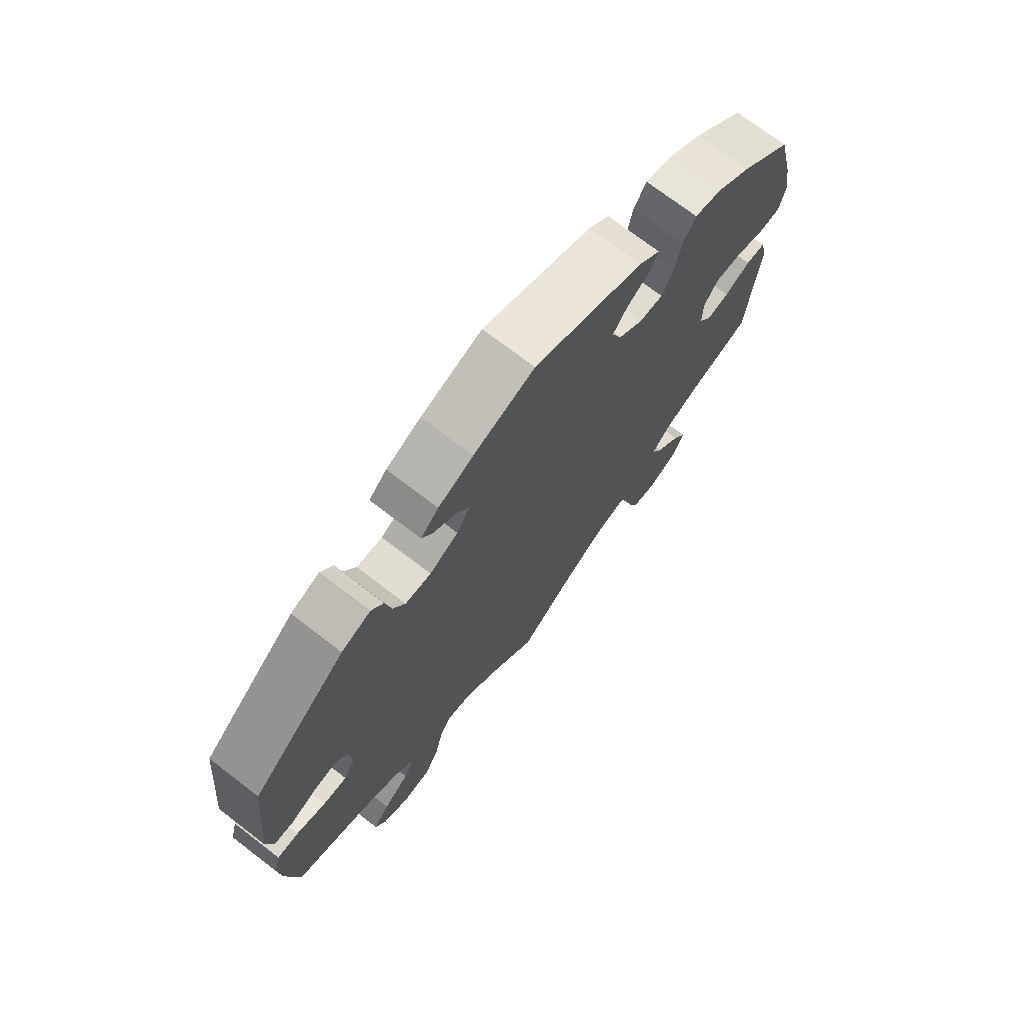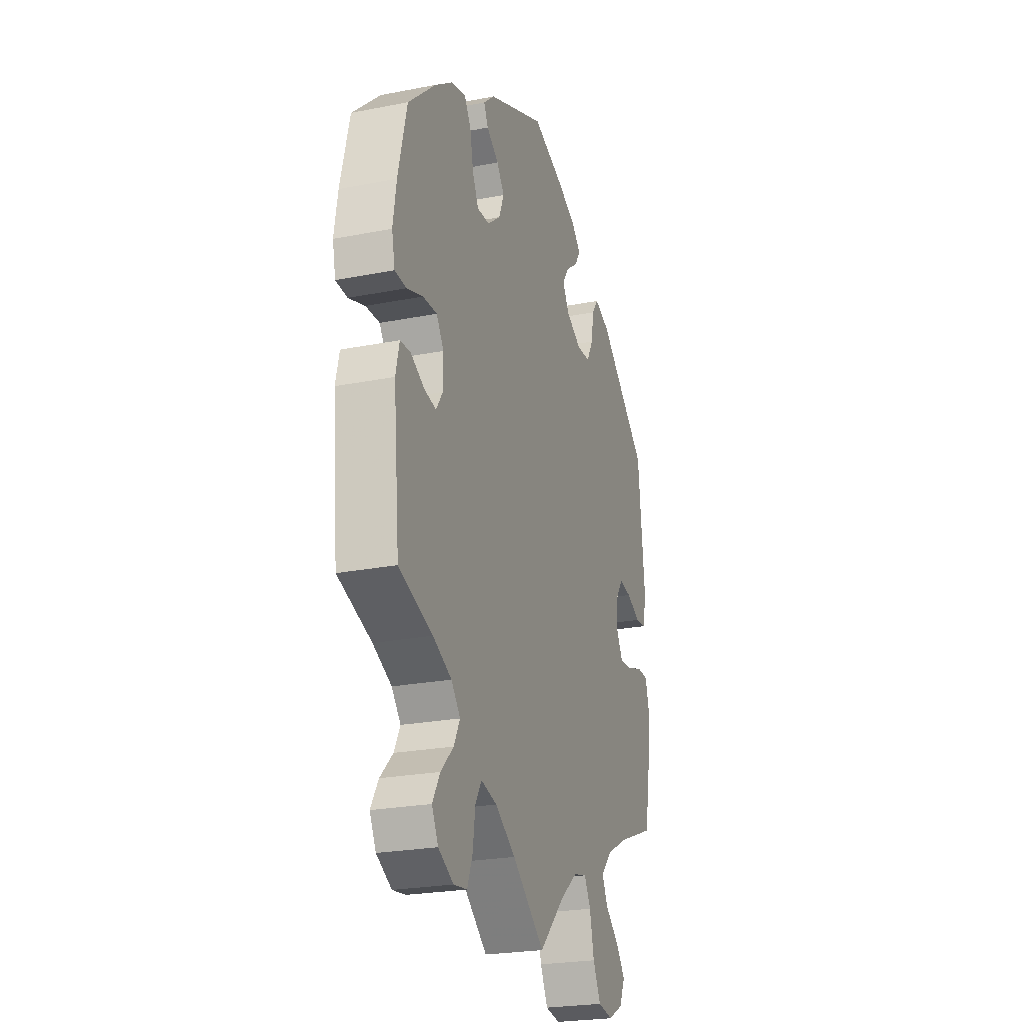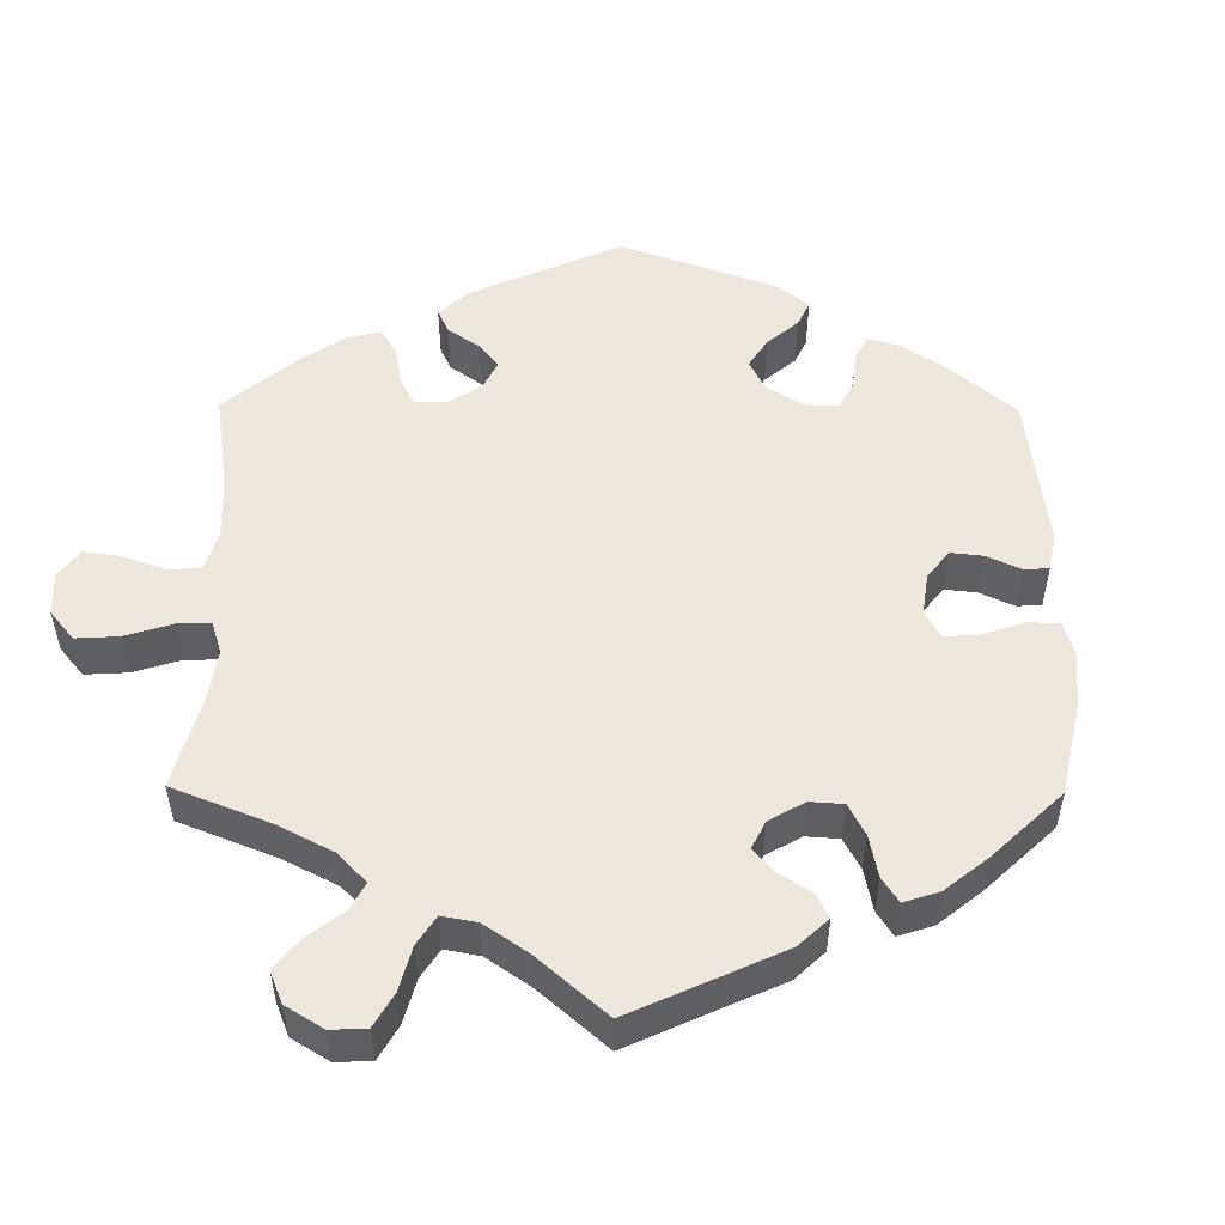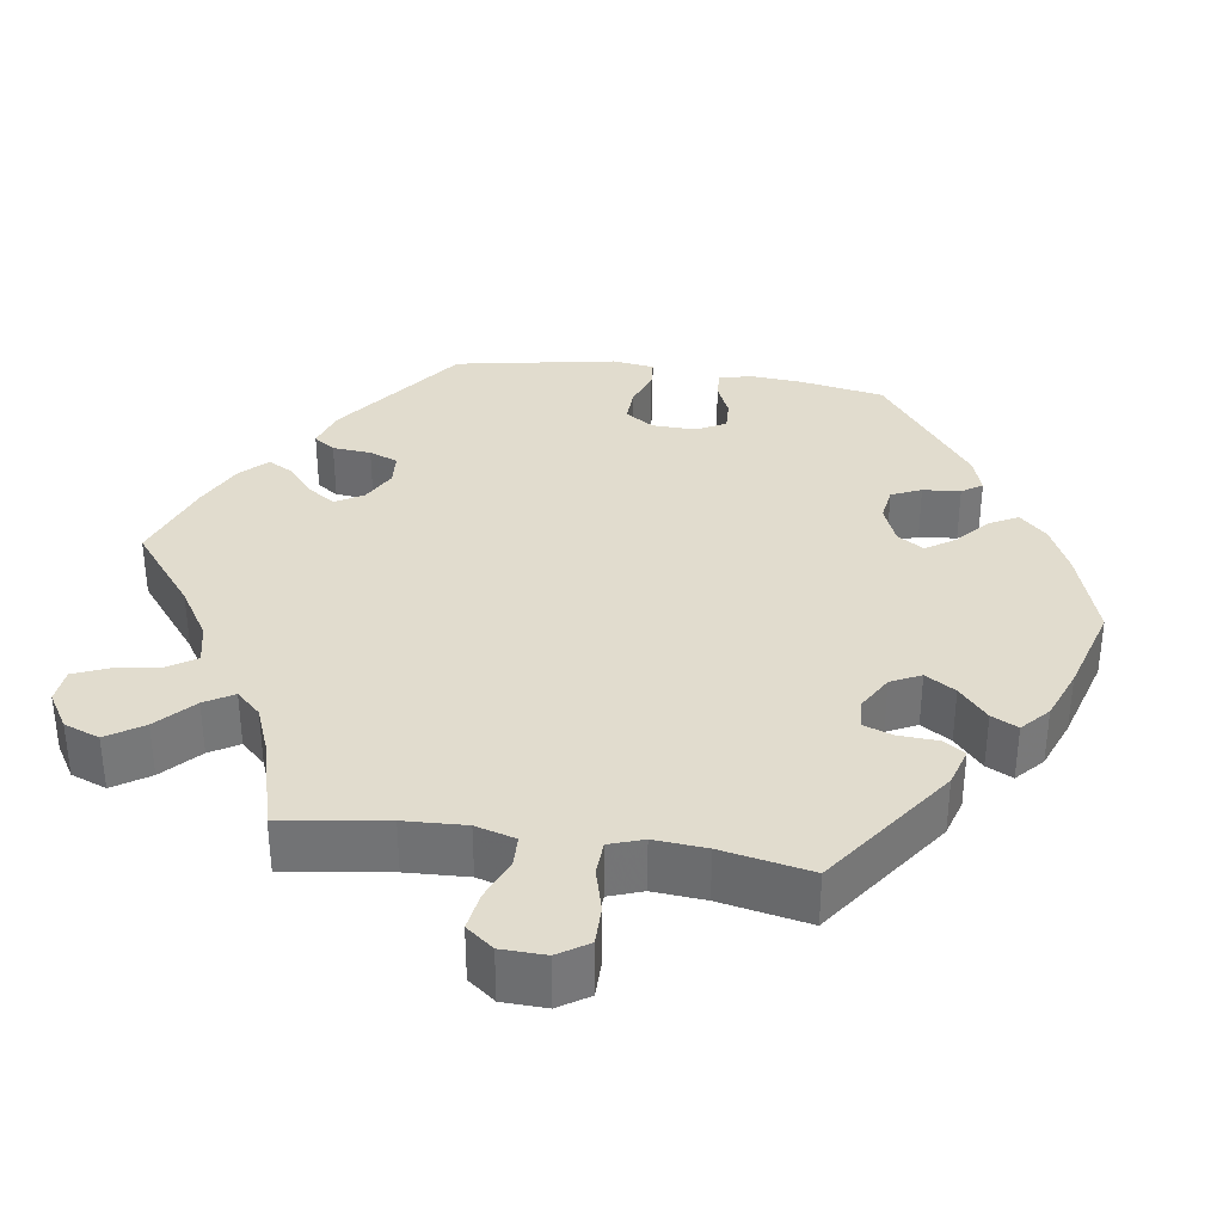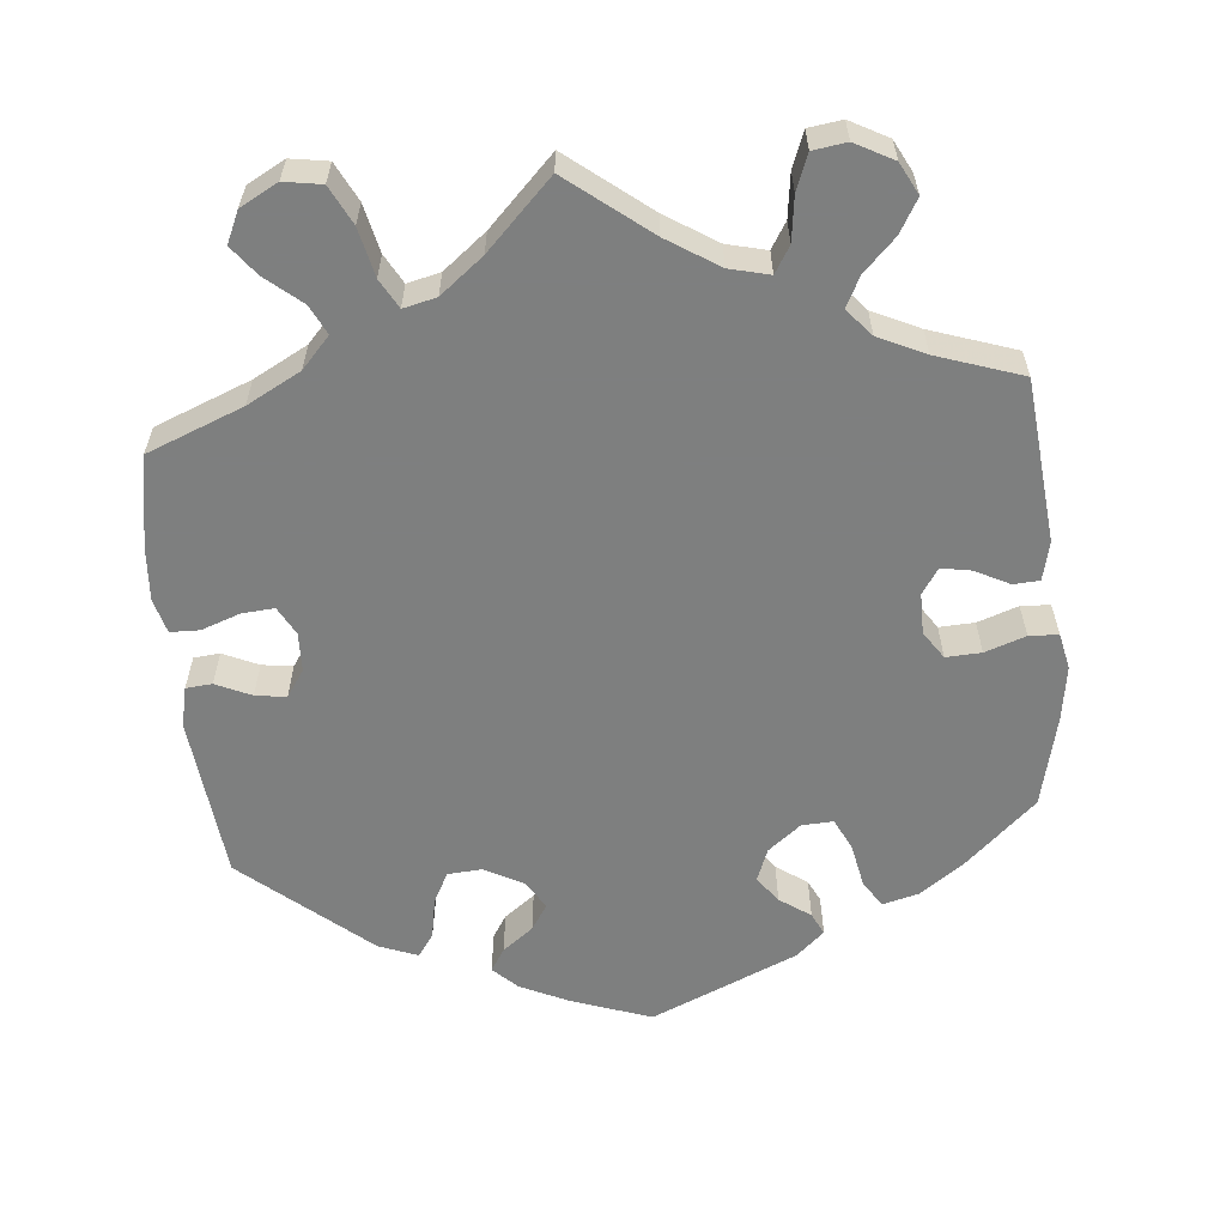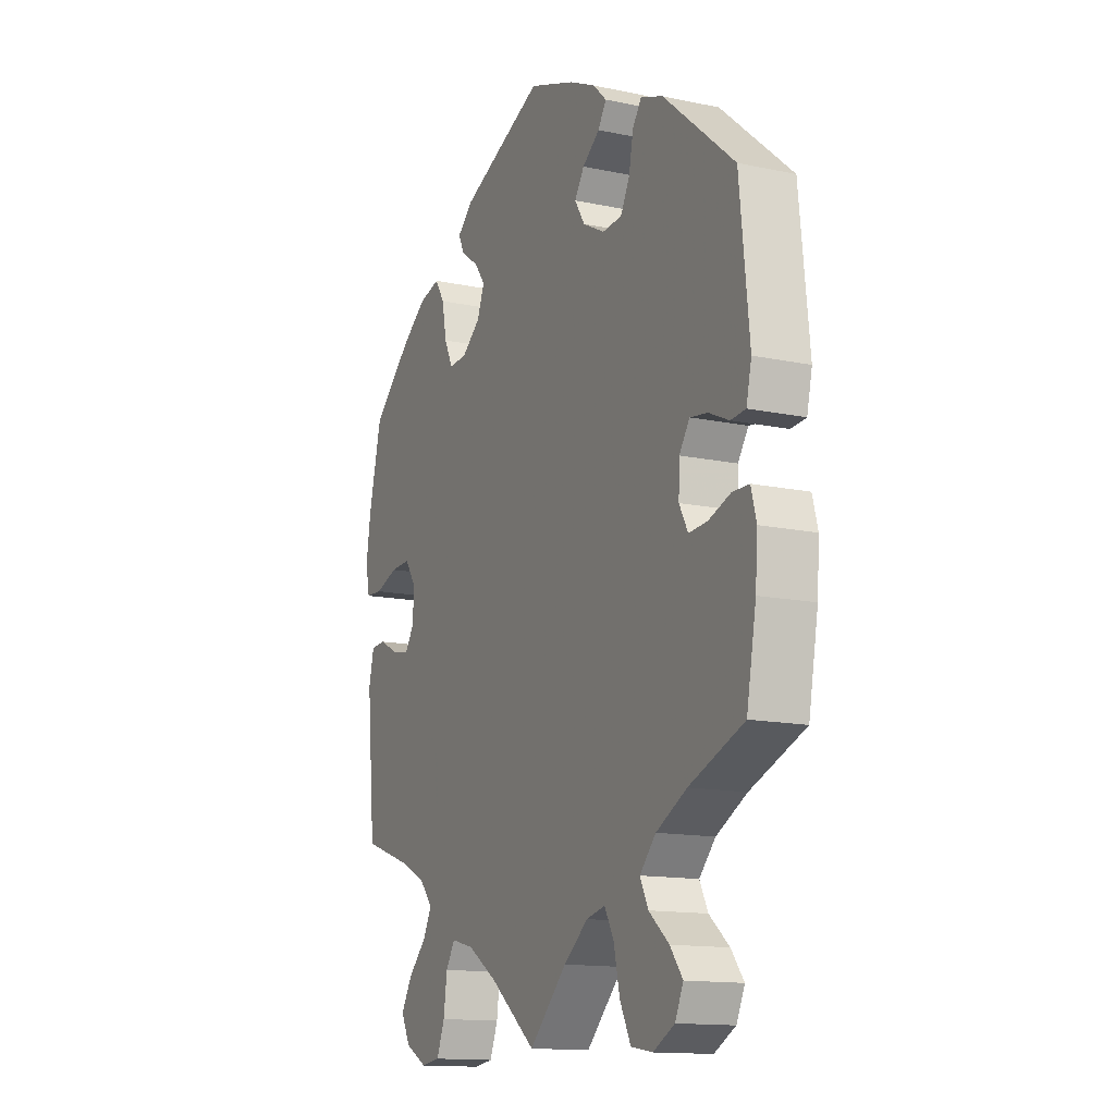
<metadata>
{"format":"obj","ext":"obj","renderer":"f3d","projection":"perspective","resolution":1024,"background":"white","views":[{"elev":72.6,"azim":127.5,"up":"+Z"},{"elev":-24.3,"azim":-72.0,"up":"+Z"},{"elev":51.7,"azim":-119.5,"up":"+Y"},{"elev":34.1,"azim":-141.5,"up":"+Y"},{"elev":-59.6,"azim":-174.4,"up":"+Y"},{"elev":-13.9,"azim":64.8,"up":"+Z"}]}
</metadata>
<code>
v 0.376 0.07 -0.338
v 0.306 0.07 -0.375
v 0.269 0.07 -0.415
v 0.288 0.07 -0.453
v 0.334 0.07 -0.492
v 0.363 0.07 -0.53
v 0.344 0.07 -0.571
v 0.295 0.07 -0.597
v 0.246 0.07 -0.589
v 0.221 0.07 -0.539
v 0.207 0.07 -0.476
v 0.186 0.07 -0.438
v 0.143 0.07 -0.448
v 0.087 0.07 -0.492
v 0.001 0.07 -0.578
v -0.105 0.07 -0.494
v -0.172 0.07 -0.451
v -0.224 0.07 -0.438
v -0.245 0.07 -0.472
v -0.253 0.07 -0.53
v -0.271 0.07 -0.576
v -0.315 0.07 -0.582
v -0.365 0.07 -0.555
v -0.386 0.07 -0.514
v -0.361 0.07 -0.471
v -0.319 0.07 -0.429
v -0.299 0.07 -0.39
v -0.329 0.07 -0.355
v -0.39 0.07 -0.326
v -0.501 0.07 -0.288
v -0.521 0.07 -0.076
v -0.509 0.07 -0.025
v -0.475 0.07 -0.023
v -0.43 0.07 -0.046
v -0.391 0.07 -0.053
v -0.369 0.07 -0.02
v -0.369 0.07 0.033
v -0.393 0.07 0.069
v -0.439 0.07 0.067
v -0.492 0.07 0.049
v -0.53 0.07 0.051
v -0.54 0.07 0.098
v -0.529 0.07 0.169
v -0.5 0.07 0.289
v -0.409 0.07 0.372
v -0.35 0.07 0.414
v -0.303 0.07 0.426
v -0.281 0.07 0.391
v -0.27 0.07 0.334
v -0.25 0.07 0.293
v -0.209 0.07 0.295
v -0.166 0.07 0.329
v -0.149 0.07 0.372
v -0.174 0.07 0.406
v -0.214 0.07 0.434
v -0.228 0.07 0.463
v -0.191 0.07 0.496
v 0 0.07 0.578
v 0.106 0.07 0.54
v 0.167 0.07 0.511
v 0.198 0.07 0.481
v 0.179 0.07 0.451
v 0.139 0.07 0.421
v 0.117 0.07 0.387
v 0.14 0.07 0.35
v 0.19 0.07 0.323
v 0.235 0.07 0.326
v 0.256 0.07 0.366
v 0.266 0.07 0.419
v 0.287 0.07 0.449
v 0.338 0.07 0.429
v 0.501 0.07 0.29
v 0.523 0.07 0.076
v 0.511 0.07 0.024
v 0.477 0.07 0.021
v 0.431 0.07 0.042
v 0.391 0.07 0.048
v 0.367 0.07 0.013
v 0.365 0.07 -0.038
v 0.385 0.07 -0.075
v 0.427 0.07 -0.072
v 0.478 0.07 -0.054
v 0.516 0.07 -0.055
v 0.528 0.07 -0.1
v 0.523 0.07 -0.17
v 0.501 0.07 -0.289
v 0.376 0 -0.338
v 0.306 0 -0.375
v 0.269 0 -0.415
v 0.288 0 -0.453
v 0.334 0 -0.492
v 0.363 0 -0.53
v 0.344 0 -0.571
v 0.295 0 -0.597
v 0.246 0 -0.589
v 0.221 0 -0.539
v 0.207 0 -0.476
v 0.186 0 -0.438
v 0.143 0 -0.448
v 0.087 0 -0.492
v 0.001 0 -0.578
v -0.105 0 -0.494
v -0.172 0 -0.451
v -0.224 0 -0.438
v -0.245 0 -0.472
v -0.253 0 -0.53
v -0.271 0 -0.576
v -0.315 0 -0.582
v -0.365 0 -0.555
v -0.386 0 -0.514
v -0.361 0 -0.471
v -0.319 0 -0.429
v -0.299 0 -0.39
v -0.329 0 -0.355
v -0.39 0 -0.326
v -0.501 0 -0.288
v -0.521 0 -0.076
v -0.509 0 -0.025
v -0.475 0 -0.023
v -0.43 0 -0.046
v -0.391 0 -0.053
v -0.369 0 -0.02
v -0.369 0 0.033
v -0.393 0 0.069
v -0.439 0 0.067
v -0.492 0 0.049
v -0.53 0 0.051
v -0.54 0 0.098
v -0.529 0 0.169
v -0.5 0 0.289
v -0.409 0 0.372
v -0.35 0 0.414
v -0.303 0 0.426
v -0.281 0 0.391
v -0.27 0 0.334
v -0.25 0 0.293
v -0.209 0 0.295
v -0.166 0 0.329
v -0.149 0 0.372
v -0.174 0 0.406
v -0.214 0 0.434
v -0.228 0 0.463
v -0.191 0 0.496
v 0 0 0.578
v 0.106 0 0.54
v 0.167 0 0.511
v 0.198 0 0.481
v 0.179 0 0.451
v 0.139 0 0.421
v 0.117 0 0.387
v 0.14 0 0.35
v 0.19 0 0.323
v 0.235 0 0.326
v 0.256 0 0.366
v 0.266 0 0.419
v 0.287 0 0.449
v 0.338 0 0.429
v 0.501 0 0.29
v 0.523 0 0.076
v 0.511 0 0.024
v 0.477 0 0.021
v 0.431 0 0.042
v 0.391 0 0.048
v 0.367 0 0.013
v 0.365 0 -0.038
v 0.385 0 -0.075
v 0.427 0 -0.072
v 0.478 0 -0.054
v 0.516 0 -0.055
v 0.528 0 -0.1
v 0.523 0 -0.17
v 0.501 0 -0.289
f 85 86 1
f 84 85 1 2
f 81 82 83 84
f 80 81 84 2
f 79 80 2 3
f 78 79 3
f 73 74 75 76
f 73 76 77
f 72 73 77
f 71 72 77 78
f 68 69 70 71
f 67 68 71 78
f 60 61 62 63
f 60 63 64
f 59 60 64
f 58 59 64
f 57 58 64
f 54 55 56 57
f 53 54 57 64
f 52 53 64 65
f 46 47 48 49
f 46 49 50
f 45 46 50
f 44 45 50
f 43 44 50
f 42 43 50 51
f 39 40 41 42
f 38 39 42 51
f 31 32 33 34
f 29 30 31 34
f 28 29 34 35
f 27 28 35 36
f 23 24 25 26
f 23 26 27
f 22 23 27
f 19 20 21 22
f 18 19 22 27
f 17 18 27 36
f 14 15 16
f 13 14 16 17
f 12 13 17 36
f 8 9 10 11
f 8 11 12
f 7 8 12
f 4 5 6 7
f 3 4 7 12
f 66 67 78 3
f 37 38 51 52
f 37 52 65 66
f 36 37 66
f 3 12 36 66
f 87 172 171
f 88 87 171 170
f 170 169 168 167
f 88 170 167 166
f 89 88 166 165
f 89 165 164
f 162 161 160 159
f 163 162 159
f 163 159 158
f 164 163 158 157
f 157 156 155 154
f 164 157 154 153
f 149 148 147 146
f 150 149 146
f 150 146 145
f 150 145 144
f 150 144 143
f 143 142 141 140
f 150 143 140 139
f 151 150 139 138
f 135 134 133 132
f 136 135 132
f 136 132 131
f 136 131 130
f 136 130 129
f 137 136 129 128
f 128 127 126 125
f 137 128 125 124
f 120 119 118 117
f 120 117 116 115
f 121 120 115 114
f 122 121 114 113
f 112 111 110 109
f 113 112 109
f 113 109 108
f 108 107 106 105
f 113 108 105 104
f 122 113 104 103
f 102 101 100
f 103 102 100 99
f 122 103 99 98
f 97 96 95 94
f 98 97 94
f 98 94 93
f 93 92 91 90
f 98 93 90 89
f 89 164 153 152
f 138 137 124 123
f 152 151 138 123
f 152 123 122
f 152 122 98 89
f 1 87 88 2
f 2 88 89 3
f 3 89 90 4
f 4 90 91 5
f 5 91 92 6
f 6 92 93 7
f 7 93 94 8
f 8 94 95 9
f 9 95 96 10
f 10 96 97 11
f 11 97 98 12
f 12 98 99 13
f 13 99 100 14
f 14 100 101 15
f 15 101 102 16
f 16 102 103 17
f 17 103 104 18
f 18 104 105 19
f 19 105 106 20
f 20 106 107 21
f 21 107 108 22
f 22 108 109 23
f 23 109 110 24
f 24 110 111 25
f 25 111 112 26
f 26 112 113 27
f 27 113 114 28
f 28 114 115 29
f 29 115 116 30
f 30 116 117 31
f 31 117 118 32
f 32 118 119 33
f 33 119 120 34
f 34 120 121 35
f 35 121 122 36
f 36 122 123 37
f 37 123 124 38
f 38 124 125 39
f 39 125 126 40
f 40 126 127 41
f 41 127 128 42
f 42 128 129 43
f 43 129 130 44
f 44 130 131 45
f 45 131 132 46
f 46 132 133 47
f 47 133 134 48
f 48 134 135 49
f 49 135 136 50
f 50 136 137 51
f 51 137 138 52
f 52 138 139 53
f 53 139 140 54
f 54 140 141 55
f 55 141 142 56
f 56 142 143 57
f 57 143 144 58
f 58 144 145 59
f 59 145 146 60
f 60 146 147 61
f 61 147 148 62
f 62 148 149 63
f 63 149 150 64
f 64 150 151 65
f 65 151 152 66
f 66 152 153 67
f 67 153 154 68
f 68 154 155 69
f 69 155 156 70
f 70 156 157 71
f 71 157 158 72
f 72 158 159 73
f 73 159 160 74
f 74 160 161 75
f 75 161 162 76
f 76 162 163 77
f 77 163 164 78
f 78 164 165 79
f 79 165 166 80
f 80 166 167 81
f 81 167 168 82
f 82 168 169 83
f 83 169 170 84
f 84 170 171 85
f 85 171 172 86
f 86 172 87 1

</code>
